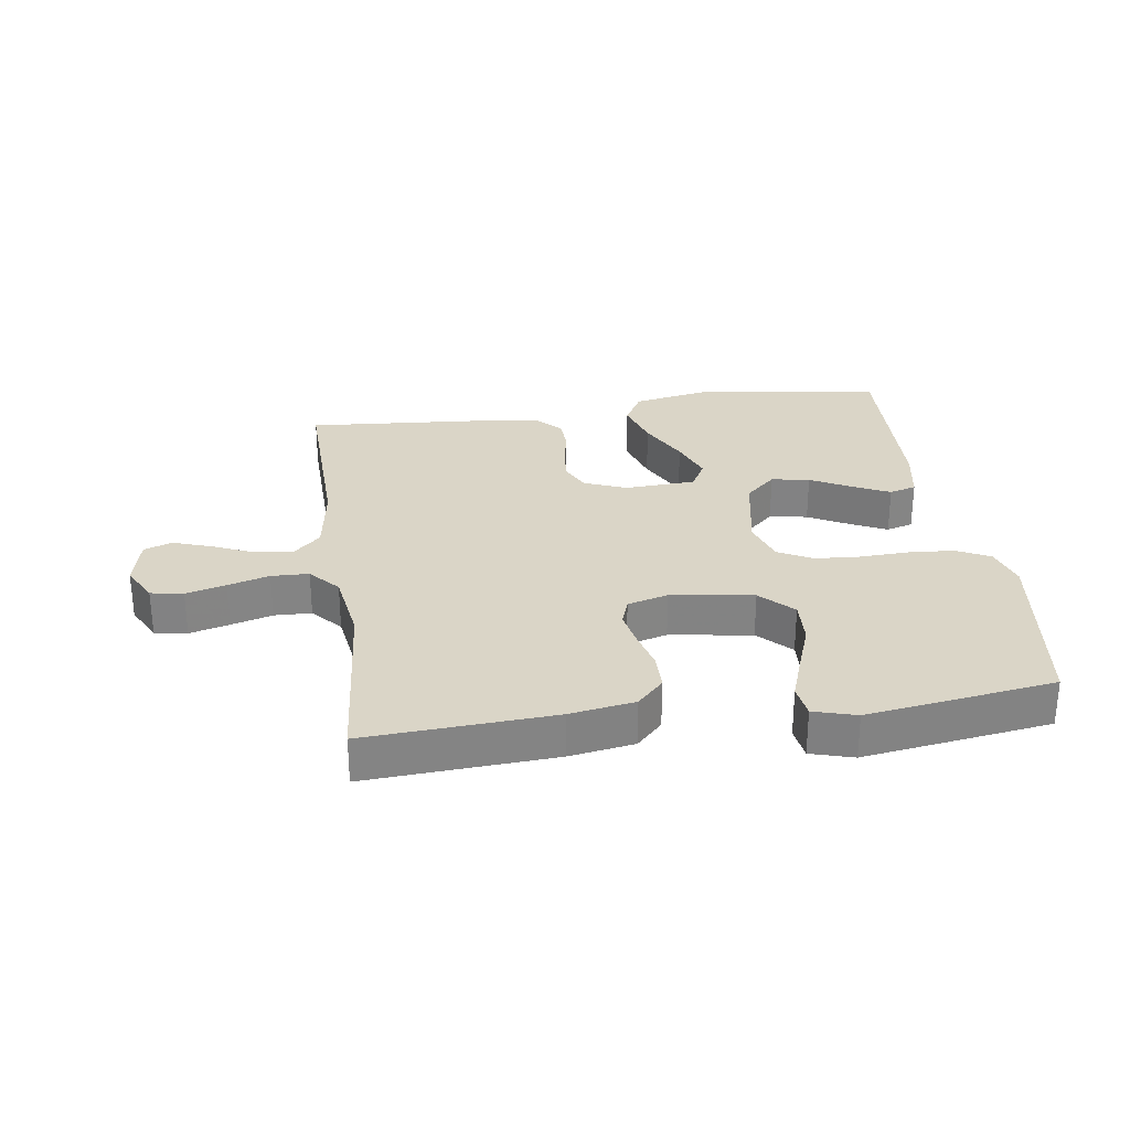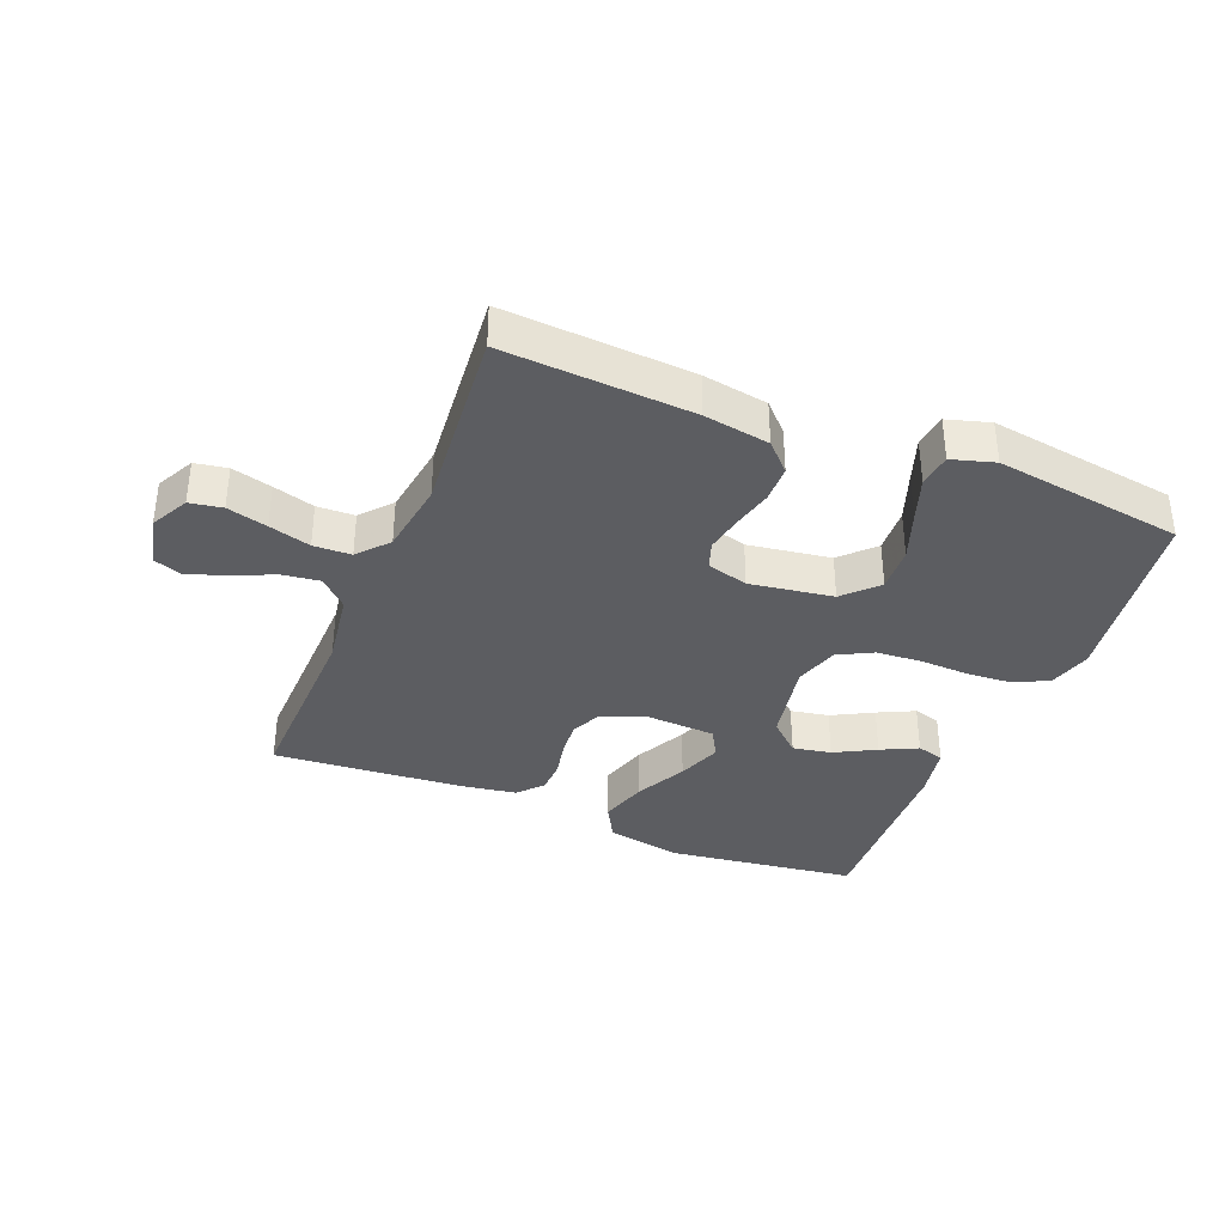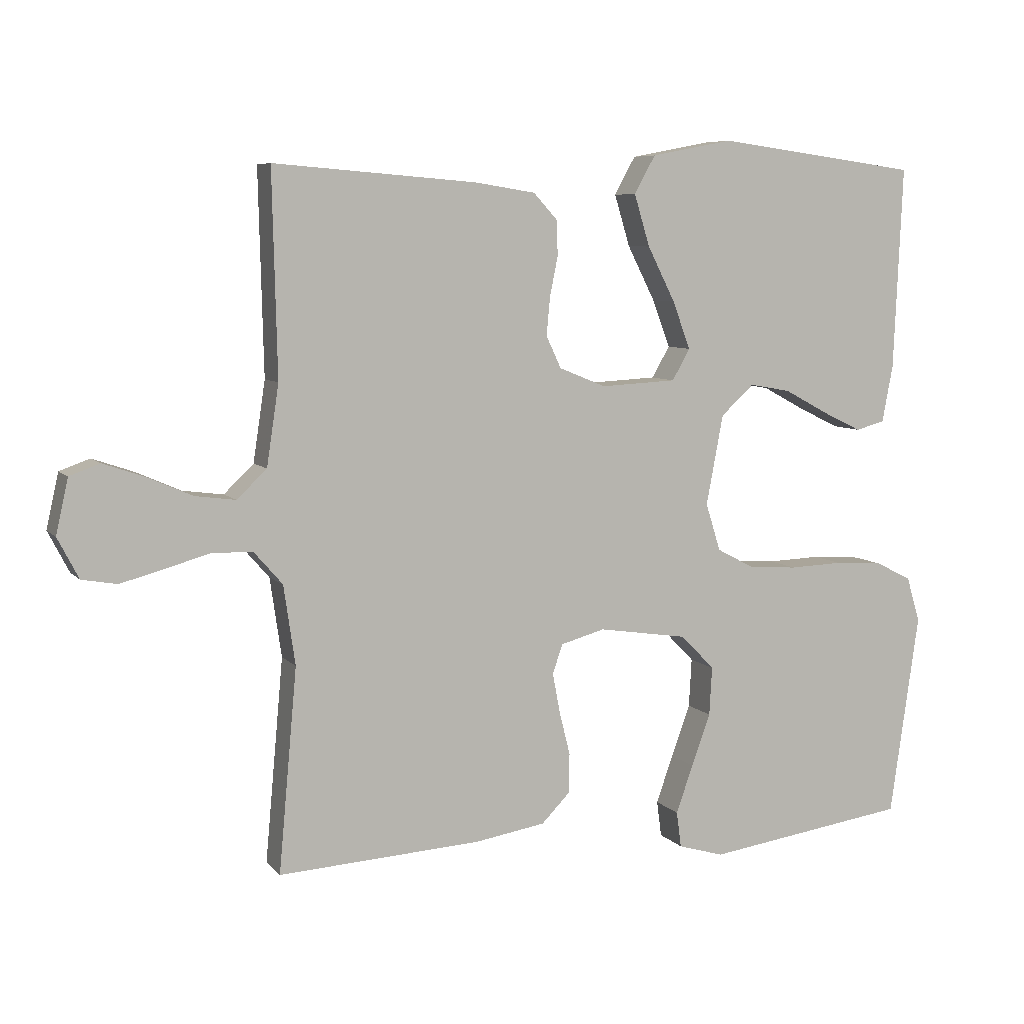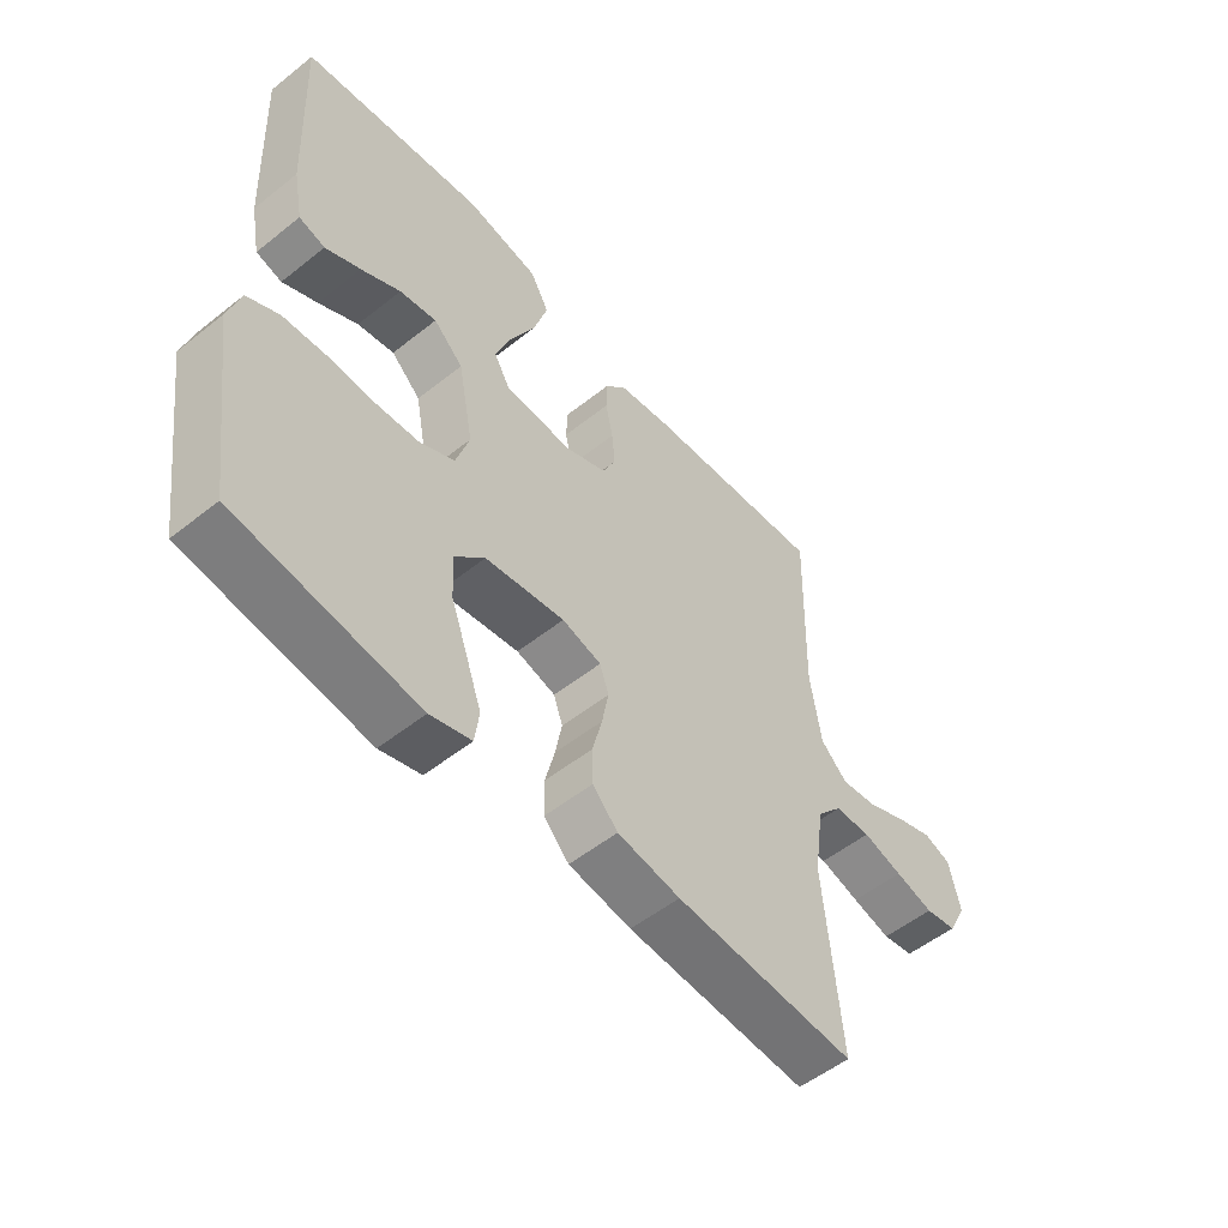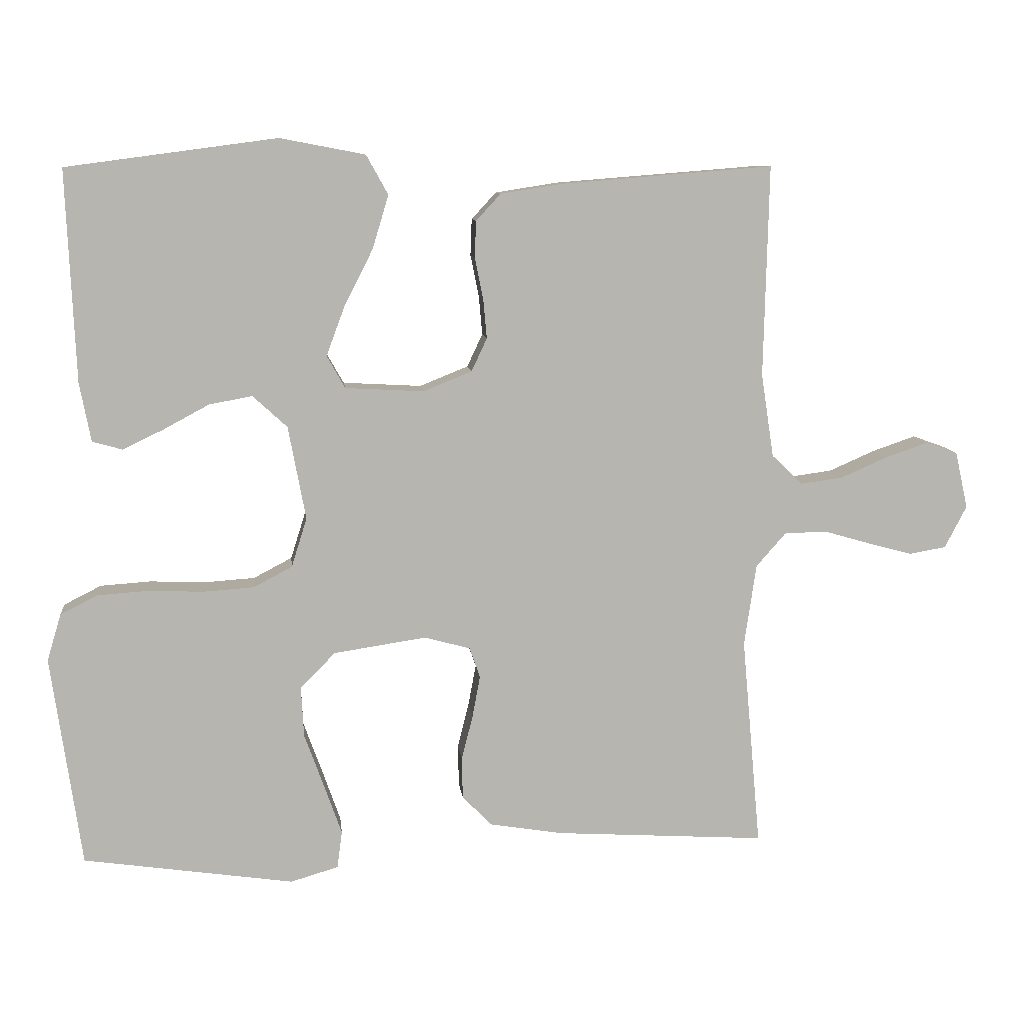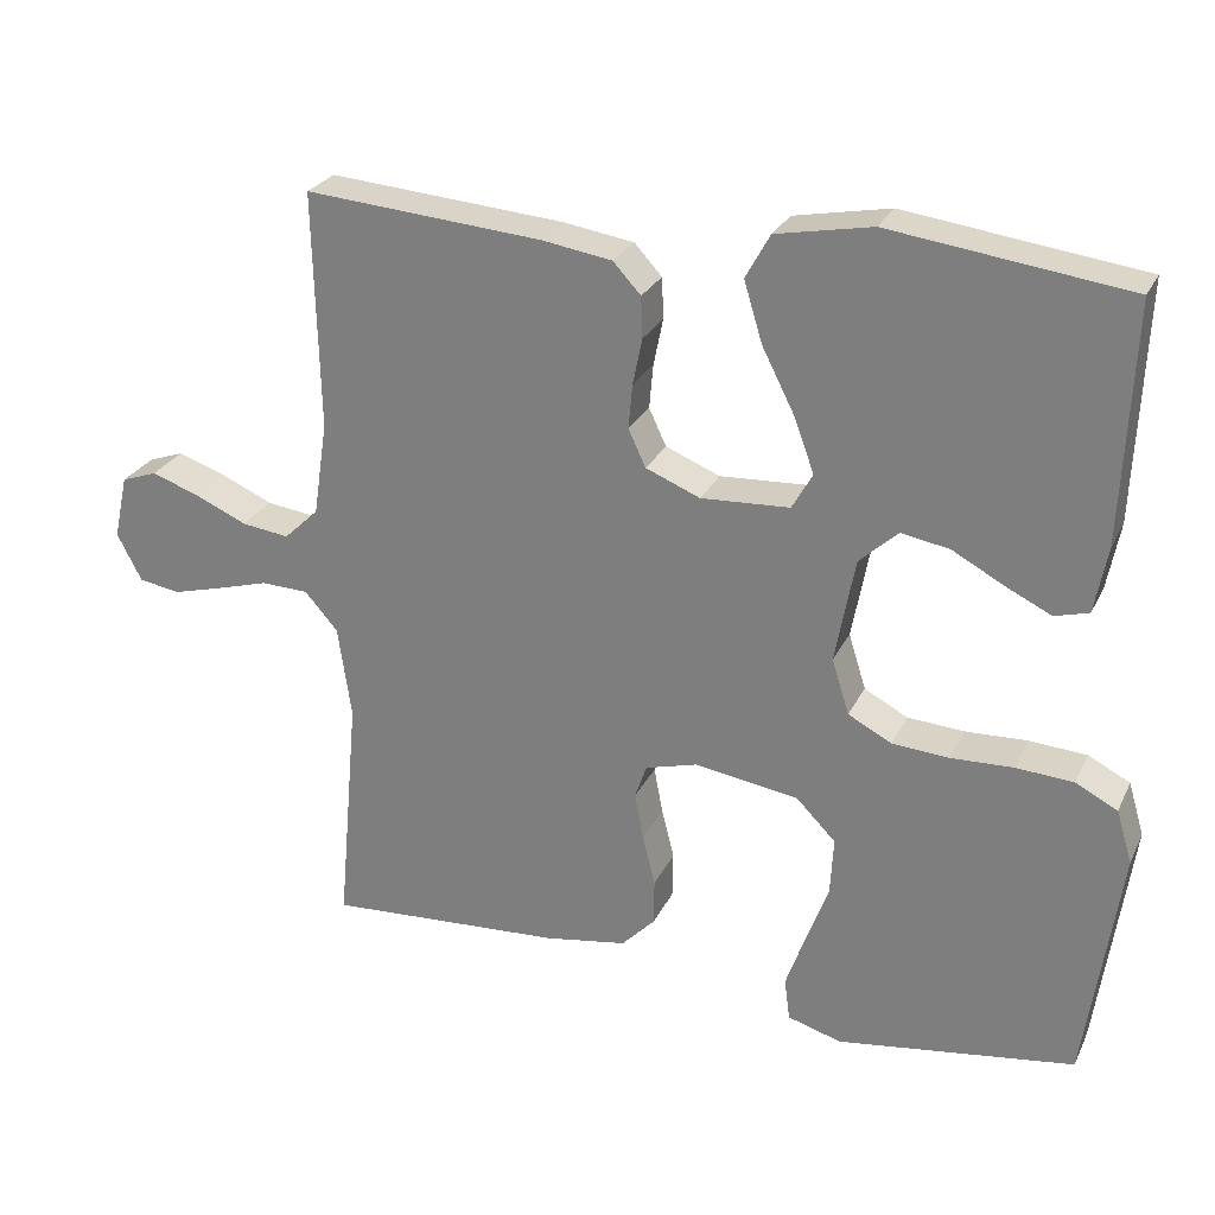
<metadata>
{"format":"obj","ext":"obj","renderer":"f3d","projection":"perspective","resolution":1024,"background":"white","views":[{"elev":29.0,"azim":171.7,"up":"+Y"},{"elev":-36.6,"azim":158.0,"up":"+Y"},{"elev":7.1,"azim":158.2,"up":"+Z"},{"elev":-53.6,"azim":-49.7,"up":"+Z"},{"elev":9.5,"azim":-6.1,"up":"+Z"},{"elev":26.3,"azim":-158.7,"up":"+Z"}]}
</metadata>
<code>
v -0.5 0.07 0.5
v -0.2 0.07 0.54
v -0.079 0.07 0.517
v -0.048 0.07 0.461
v -0.071 0.07 0.385
v -0.112 0.07 0.304
v -0.138 0.07 0.234
v -0.112 0.07 0.188
v 0 0.07 0.182
v 0.069 0.07 0.21
v 0.091 0.07 0.257
v 0.086 0.07 0.313
v 0.074 0.07 0.372
v 0.076 0.07 0.424
v 0.111 0.07 0.462
v 0.2 0.07 0.476
v 0.5 0.07 0.5
v 0.493 0.07 0.2
v 0.511 0.07 0.081
v 0.555 0.07 0.039
v 0.615 0.07 0.047
v 0.681 0.07 0.076
v 0.742 0.07 0.097
v 0.787 0.07 0.081
v 0.805 0.07 0
v 0.774 0.07 -0.06
v 0.722 0.07 -0.069
v 0.658 0.07 -0.052
v 0.592 0.07 -0.033
v 0.532 0.07 -0.035
v 0.49 0.07 -0.083
v 0.473 0.07 -0.2
v 0.5 0.07 -0.5
v 0.2 0.07 -0.482
v 0.096 0.07 -0.465
v 0.054 0.07 -0.422
v 0.053 0.07 -0.363
v 0.069 0.07 -0.299
v 0.08 0.07 -0.24
v 0.065 0.07 -0.197
v 0 0.07 -0.179
v -0.132 0.07 -0.199
v -0.182 0.07 -0.25
v -0.178 0.07 -0.322
v -0.15 0.07 -0.399
v -0.125 0.07 -0.47
v -0.132 0.07 -0.523
v -0.2 0.07 -0.543
v -0.5 0.07 -0.5
v -0.543 0.07 -0.2
v -0.523 0.07 -0.133
v -0.47 0.07 -0.106
v -0.398 0.07 -0.101
v -0.319 0.07 -0.104
v -0.247 0.07 -0.099
v -0.192 0.07 -0.07
v -0.17 0.07 0
v -0.195 0.07 0.133
v -0.244 0.07 0.178
v -0.305 0.07 0.167
v -0.37 0.07 0.132
v -0.428 0.07 0.104
v -0.471 0.07 0.116
v -0.487 0.07 0.2
v -0.5 0 0.5
v -0.2 0 0.54
v -0.079 0 0.517
v -0.048 0 0.461
v -0.071 0 0.385
v -0.112 0 0.304
v -0.138 0 0.234
v -0.112 0 0.188
v 0 0 0.182
v 0.069 0 0.21
v 0.091 0 0.257
v 0.086 0 0.313
v 0.074 0 0.372
v 0.076 0 0.424
v 0.111 0 0.462
v 0.2 0 0.476
v 0.5 0 0.5
v 0.493 0 0.2
v 0.511 0 0.081
v 0.555 0 0.039
v 0.615 0 0.047
v 0.681 0 0.076
v 0.742 0 0.097
v 0.787 0 0.081
v 0.805 0 0
v 0.774 0 -0.06
v 0.722 0 -0.069
v 0.658 0 -0.052
v 0.592 0 -0.033
v 0.532 0 -0.035
v 0.49 0 -0.083
v 0.473 0 -0.2
v 0.5 0 -0.5
v 0.2 0 -0.482
v 0.096 0 -0.465
v 0.054 0 -0.422
v 0.053 0 -0.363
v 0.069 0 -0.299
v 0.08 0 -0.24
v 0.065 0 -0.197
v 0 0 -0.179
v -0.132 0 -0.199
v -0.182 0 -0.25
v -0.178 0 -0.322
v -0.15 0 -0.399
v -0.125 0 -0.47
v -0.132 0 -0.523
v -0.2 0 -0.543
v -0.5 0 -0.5
v -0.543 0 -0.2
v -0.523 0 -0.133
v -0.47 0 -0.106
v -0.398 0 -0.101
v -0.319 0 -0.104
v -0.247 0 -0.099
v -0.192 0 -0.07
v -0.17 0 0
v -0.195 0 0.133
v -0.244 0 0.178
v -0.305 0 0.167
v -0.37 0 0.132
v -0.428 0 0.104
v -0.471 0 0.116
v -0.487 0 0.2
f 60 61 62 63
f 60 63 64 1
f 51 52 53 54
f 51 54 55
f 50 51 55
f 49 50 55
f 48 49 55 56
f 44 45 46 47
f 44 47 48
f 43 44 48 56
f 35 36 37 38
f 35 38 39
f 32 33 34 35
f 31 32 35 39
f 30 31 39 40
f 26 27 28 29
f 24 25 26 29
f 24 29 30
f 21 22 23 24
f 21 24 30 40
f 15 16 17 18
f 15 18 19
f 12 13 14 15
f 11 12 15 19
f 10 11 19 20
f 3 4 5 6
f 3 6 7
f 2 3 7
f 59 60 1 2
f 58 59 2 7
f 57 58 7 8
f 42 43 56 57
f 41 42 57 8
f 20 21 40 41
f 9 10 20 41
f 8 9 41
f 127 126 125 124
f 65 128 127 124
f 118 117 116 115
f 119 118 115
f 119 115 114
f 119 114 113
f 120 119 113 112
f 111 110 109 108
f 112 111 108
f 120 112 108 107
f 102 101 100 99
f 103 102 99
f 99 98 97 96
f 103 99 96 95
f 104 103 95 94
f 93 92 91 90
f 93 90 89 88
f 94 93 88
f 88 87 86 85
f 104 94 88 85
f 82 81 80 79
f 83 82 79
f 79 78 77 76
f 83 79 76 75
f 84 83 75 74
f 70 69 68 67
f 71 70 67
f 71 67 66
f 66 65 124 123
f 71 66 123 122
f 72 71 122 121
f 121 120 107 106
f 72 121 106 105
f 105 104 85 84
f 105 84 74 73
f 105 73 72
f 1 65 66 2
f 2 66 67 3
f 3 67 68 4
f 4 68 69 5
f 5 69 70 6
f 6 70 71 7
f 7 71 72 8
f 8 72 73 9
f 9 73 74 10
f 10 74 75 11
f 11 75 76 12
f 12 76 77 13
f 13 77 78 14
f 14 78 79 15
f 15 79 80 16
f 16 80 81 17
f 17 81 82 18
f 18 82 83 19
f 19 83 84 20
f 20 84 85 21
f 21 85 86 22
f 22 86 87 23
f 23 87 88 24
f 24 88 89 25
f 25 89 90 26
f 26 90 91 27
f 27 91 92 28
f 28 92 93 29
f 29 93 94 30
f 30 94 95 31
f 31 95 96 32
f 32 96 97 33
f 33 97 98 34
f 34 98 99 35
f 35 99 100 36
f 36 100 101 37
f 37 101 102 38
f 38 102 103 39
f 39 103 104 40
f 40 104 105 41
f 41 105 106 42
f 42 106 107 43
f 43 107 108 44
f 44 108 109 45
f 45 109 110 46
f 46 110 111 47
f 47 111 112 48
f 48 112 113 49
f 49 113 114 50
f 50 114 115 51
f 51 115 116 52
f 52 116 117 53
f 53 117 118 54
f 54 118 119 55
f 55 119 120 56
f 56 120 121 57
f 57 121 122 58
f 58 122 123 59
f 59 123 124 60
f 60 124 125 61
f 61 125 126 62
f 62 126 127 63
f 63 127 128 64
f 64 128 65 1

</code>
